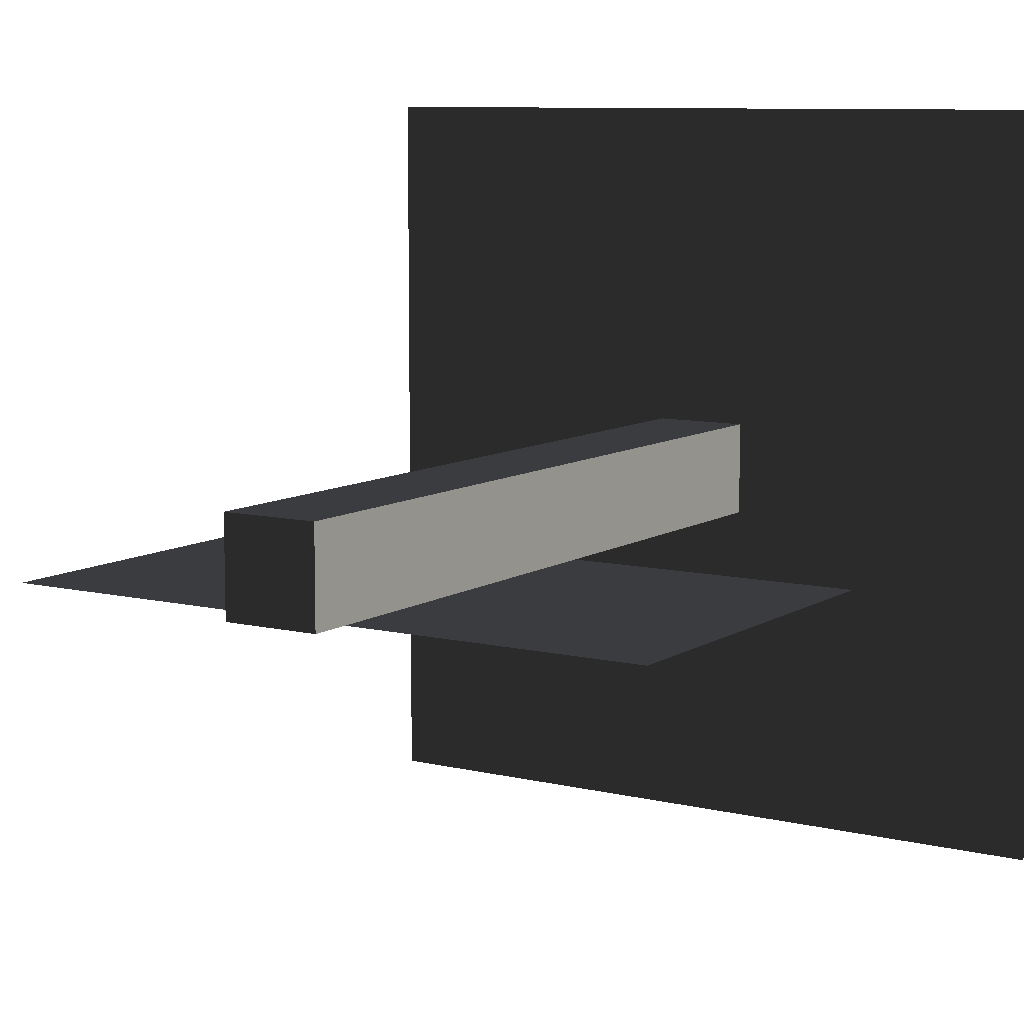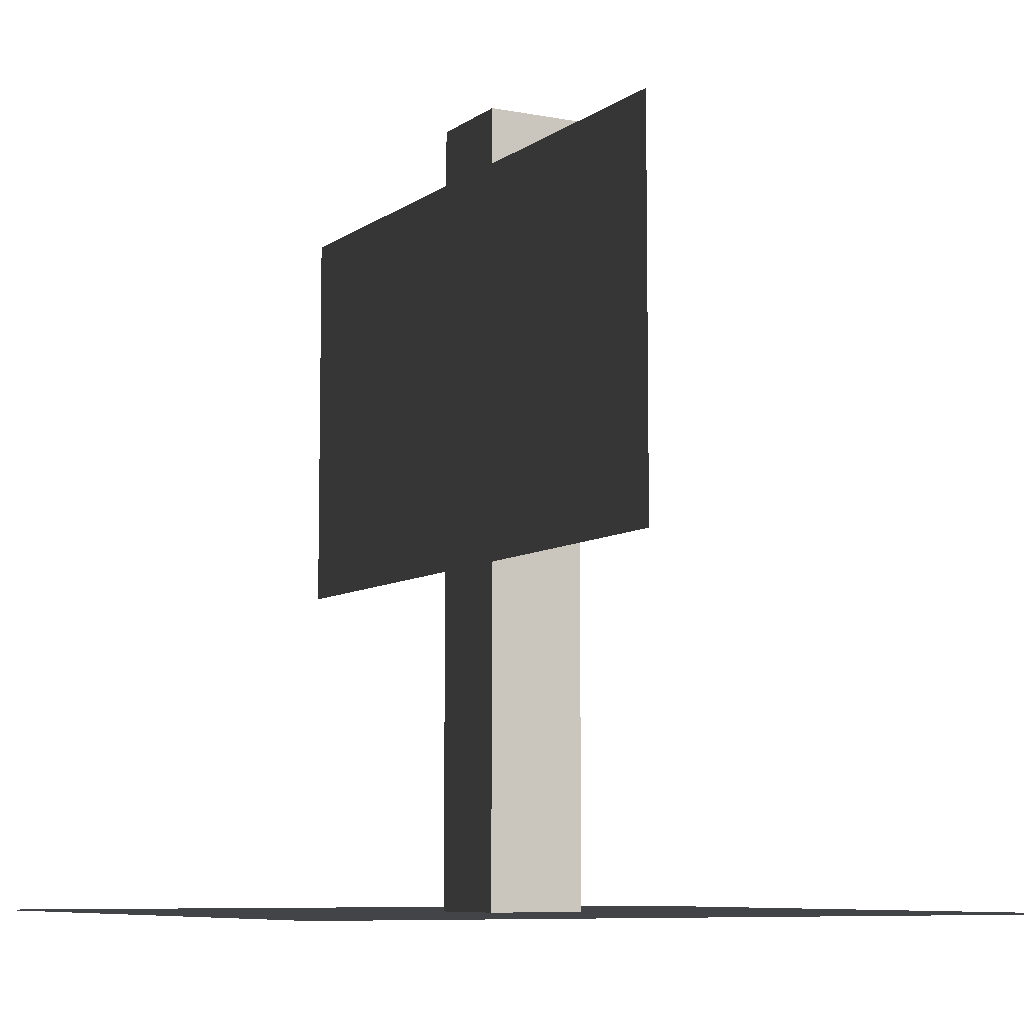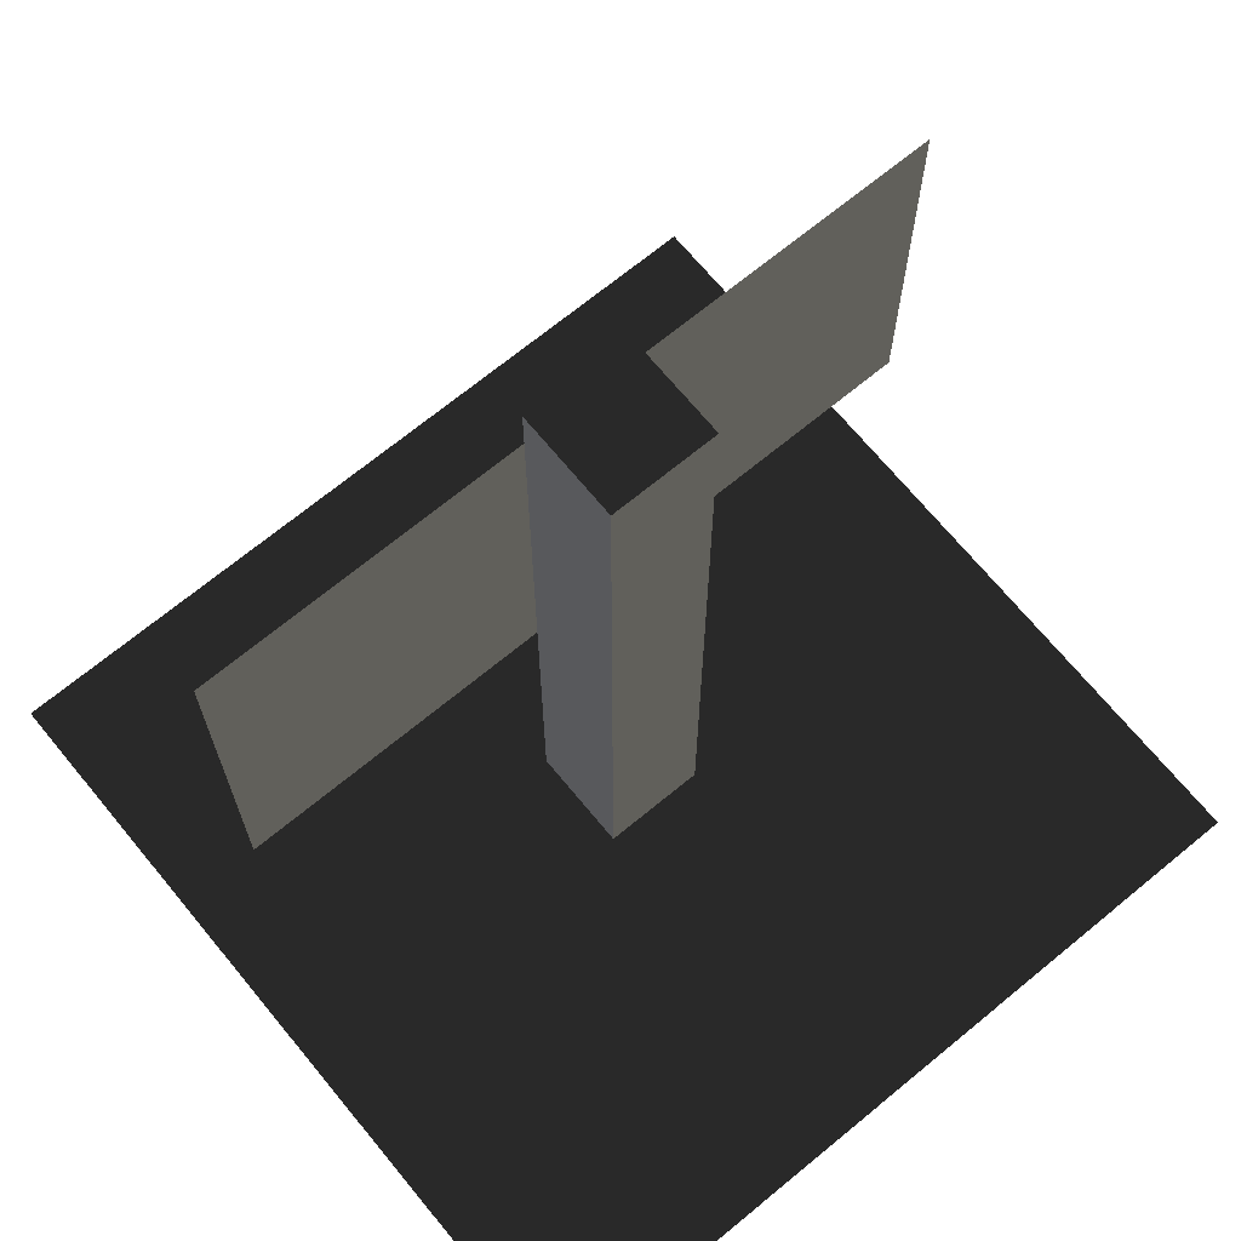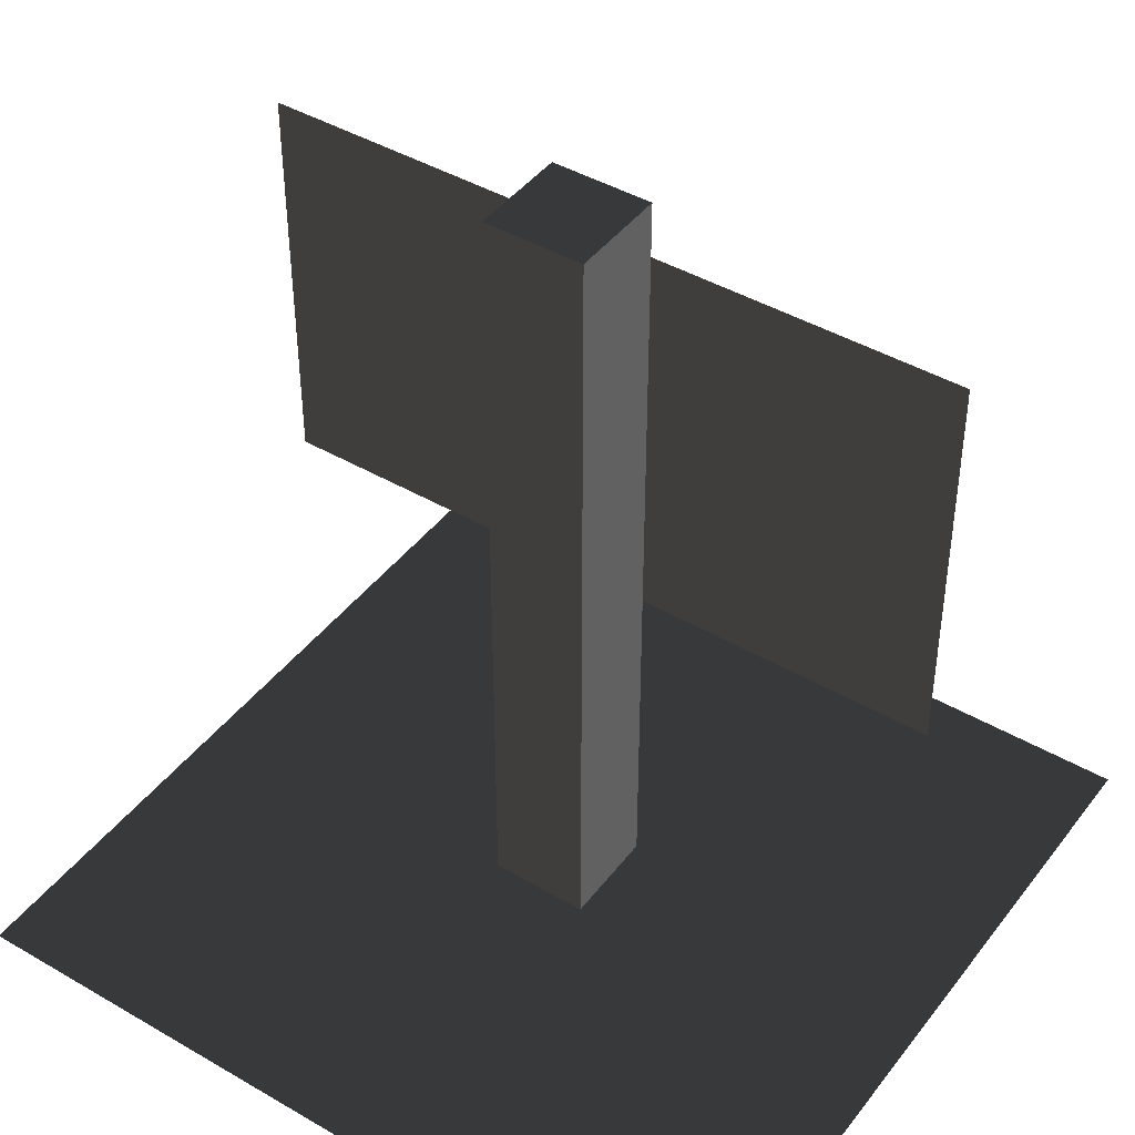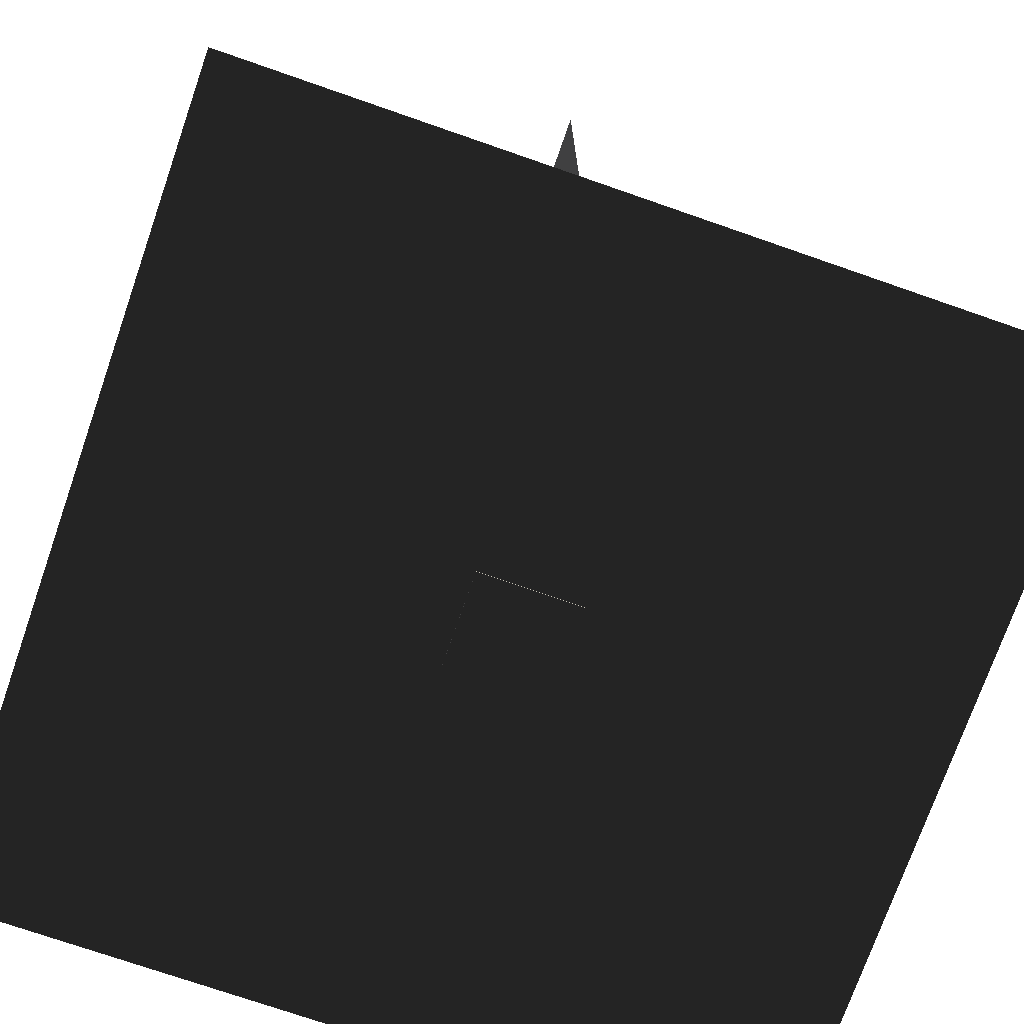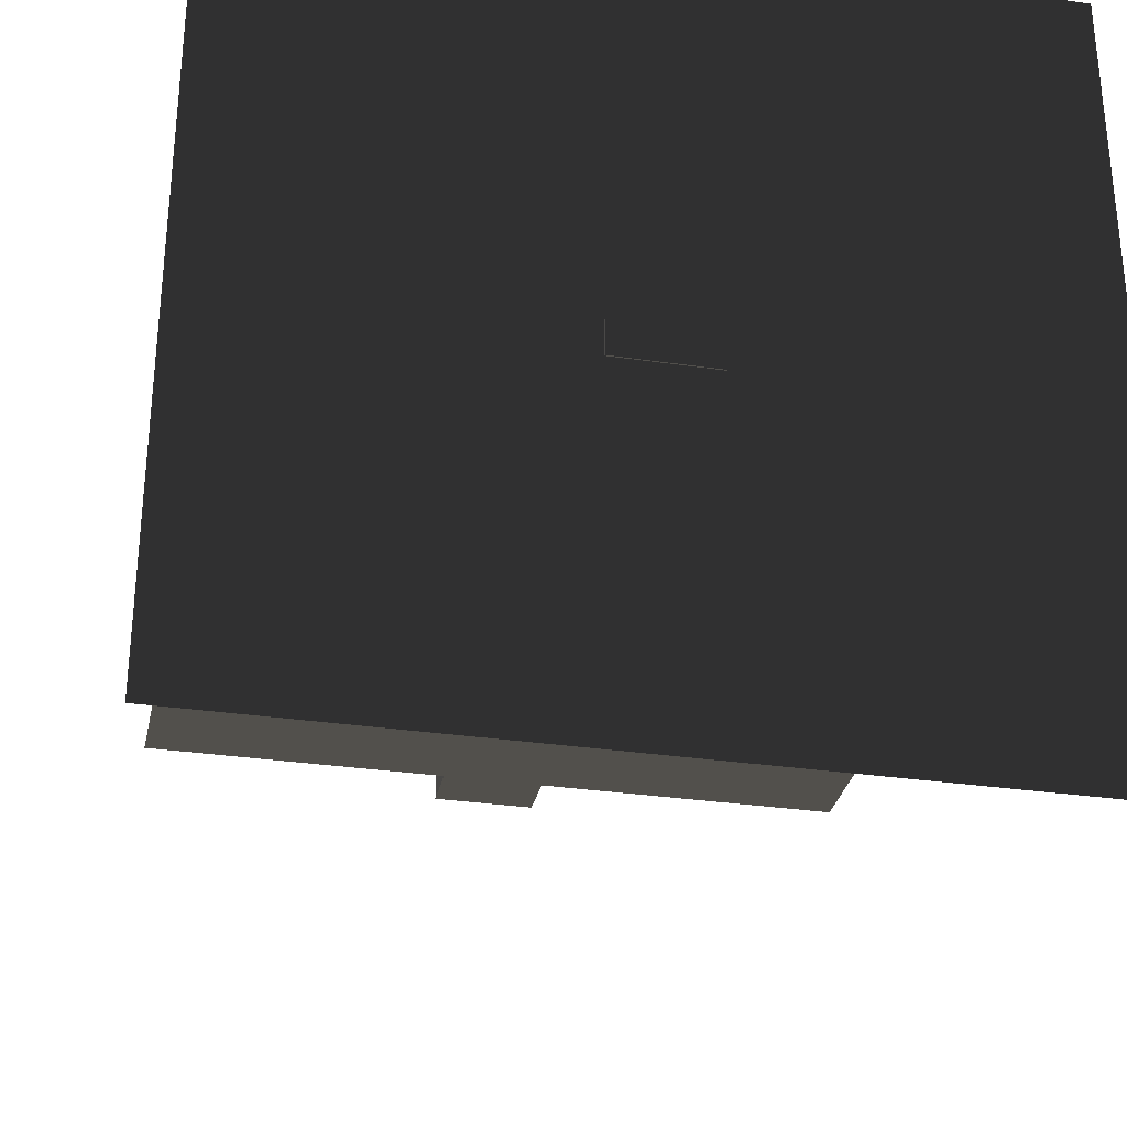
<metadata>
{"format":"obj","ext":"obj","renderer":"f3d","projection":"perspective","resolution":1024,"background":"white","views":[{"elev":9.1,"azim":-147.6,"up":"+Z"},{"elev":-7.8,"azim":-118.7,"up":"+Y"},{"elev":69.5,"azim":-39.5,"up":"+Y"},{"elev":43.5,"azim":34.5,"up":"+Y"},{"elev":-73.7,"azim":-109.2,"up":"+Y"},{"elev":-31.1,"azim":-11.8,"up":"+Z"}]}
</metadata>
<code>
v -0.7 0.6786 -0.1078
v 0.7 0.6786 -0.1078
v -0.7 1.479 -0.1078
v 0.7 1.479 -0.1078
v -0.1 -0.002458 -0.1
v -0.1 1.598 -0.1
v -0.1 -0.002458 0.1
v -0.1 1.598 0.1
v 0.1 -0.002458 -0.1
v 0.1 1.598 -0.1
v 0.1 -0.002458 0.1
v 0.1 1.598 0.1
v -0.8 0 -0.8
v 0.8 0 -0.8
v -0.8 0 0.8
v 0.8 0 0.8
f 2 3 1
f 6 7 5
f 8 11 7
f 12 9 11
f 10 5 9
f 11 5 7
f 8 10 12
f 14 15 13
f 2 4 3
f 6 8 7
f 8 12 11
f 12 10 9
f 10 6 5
f 11 9 5
f 8 6 10
f 14 16 15

</code>
